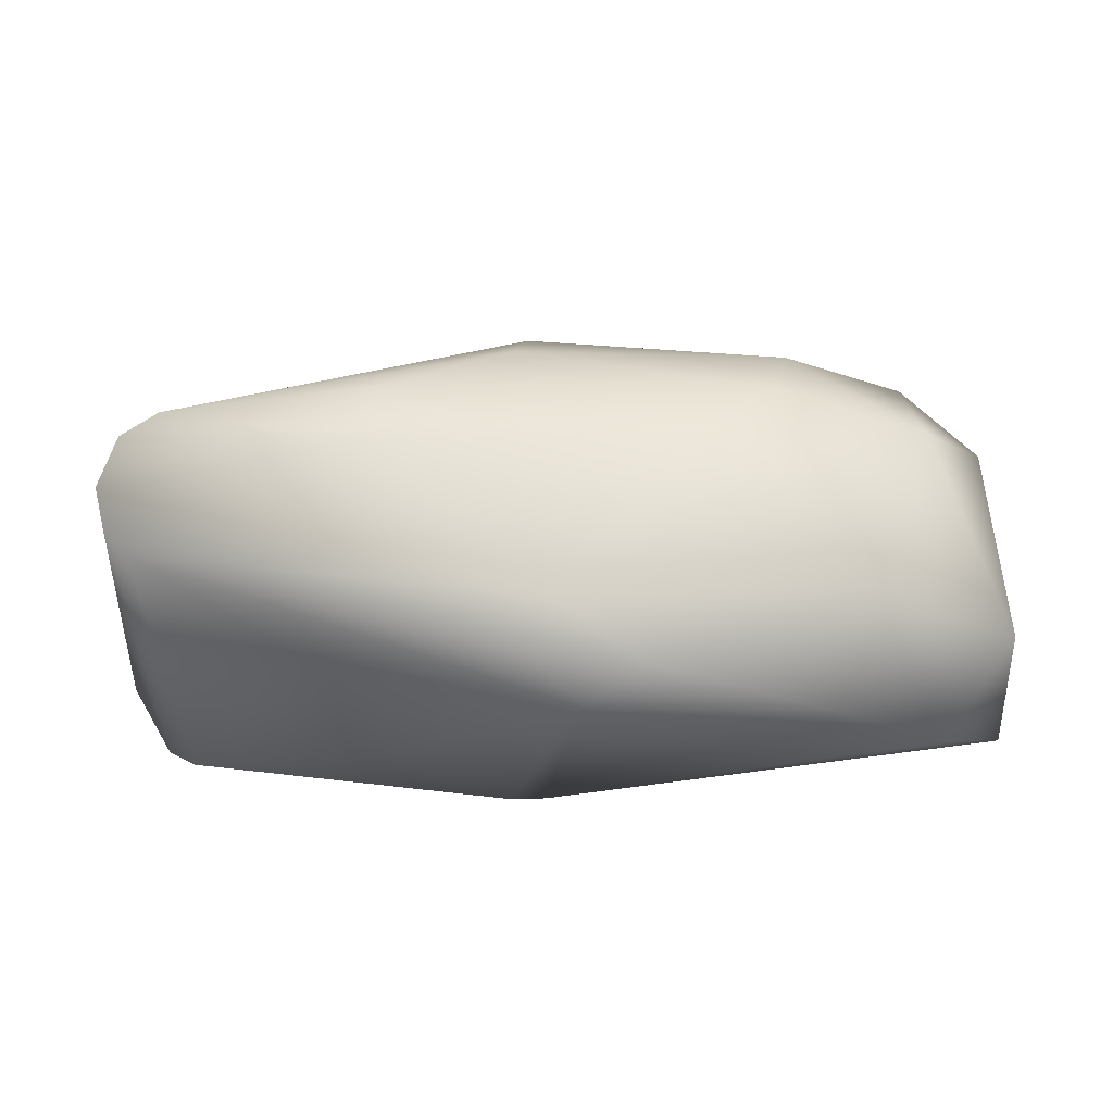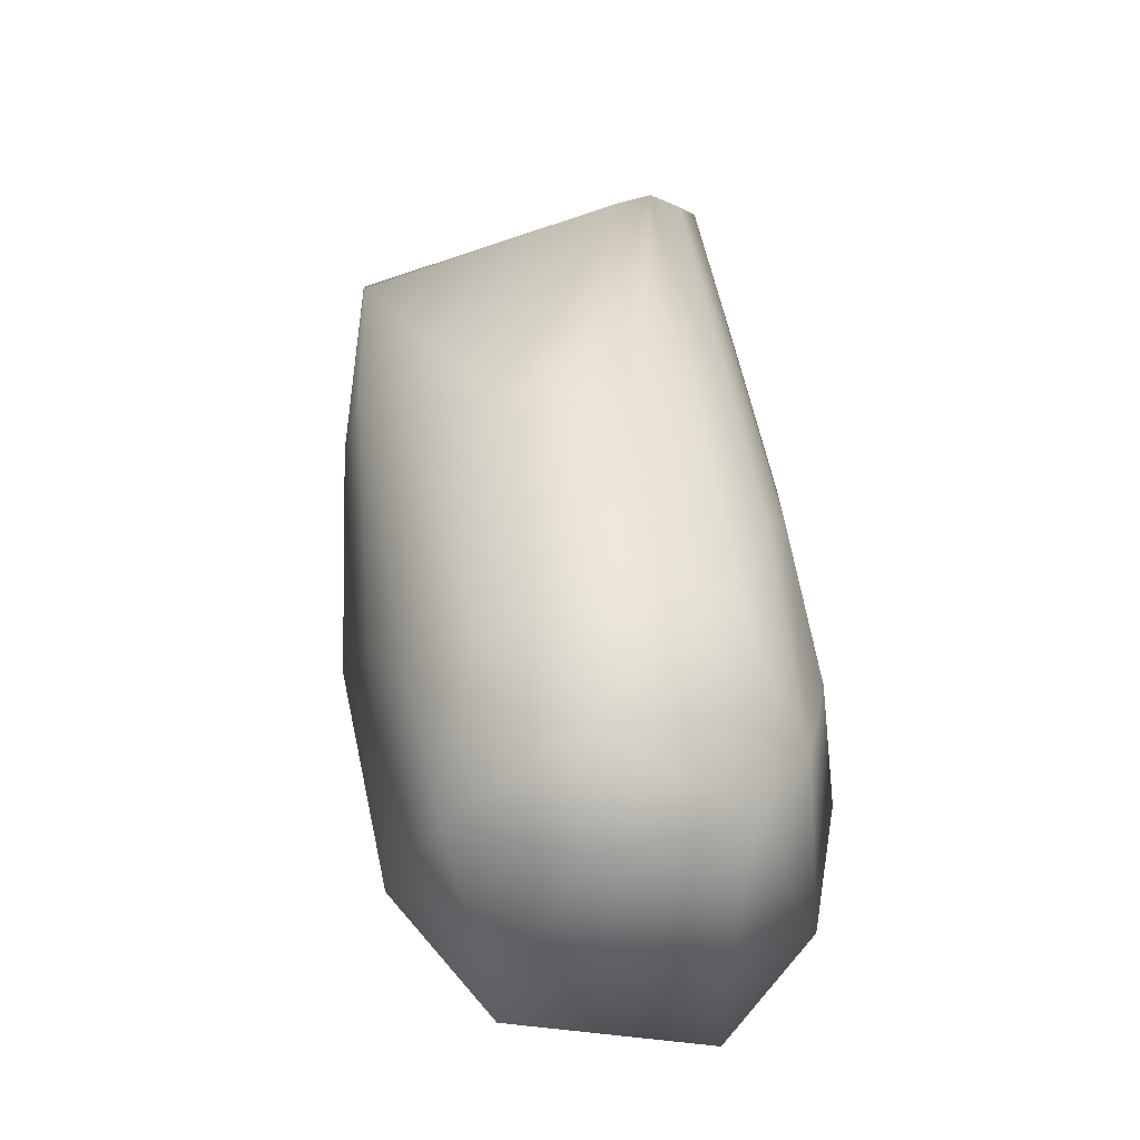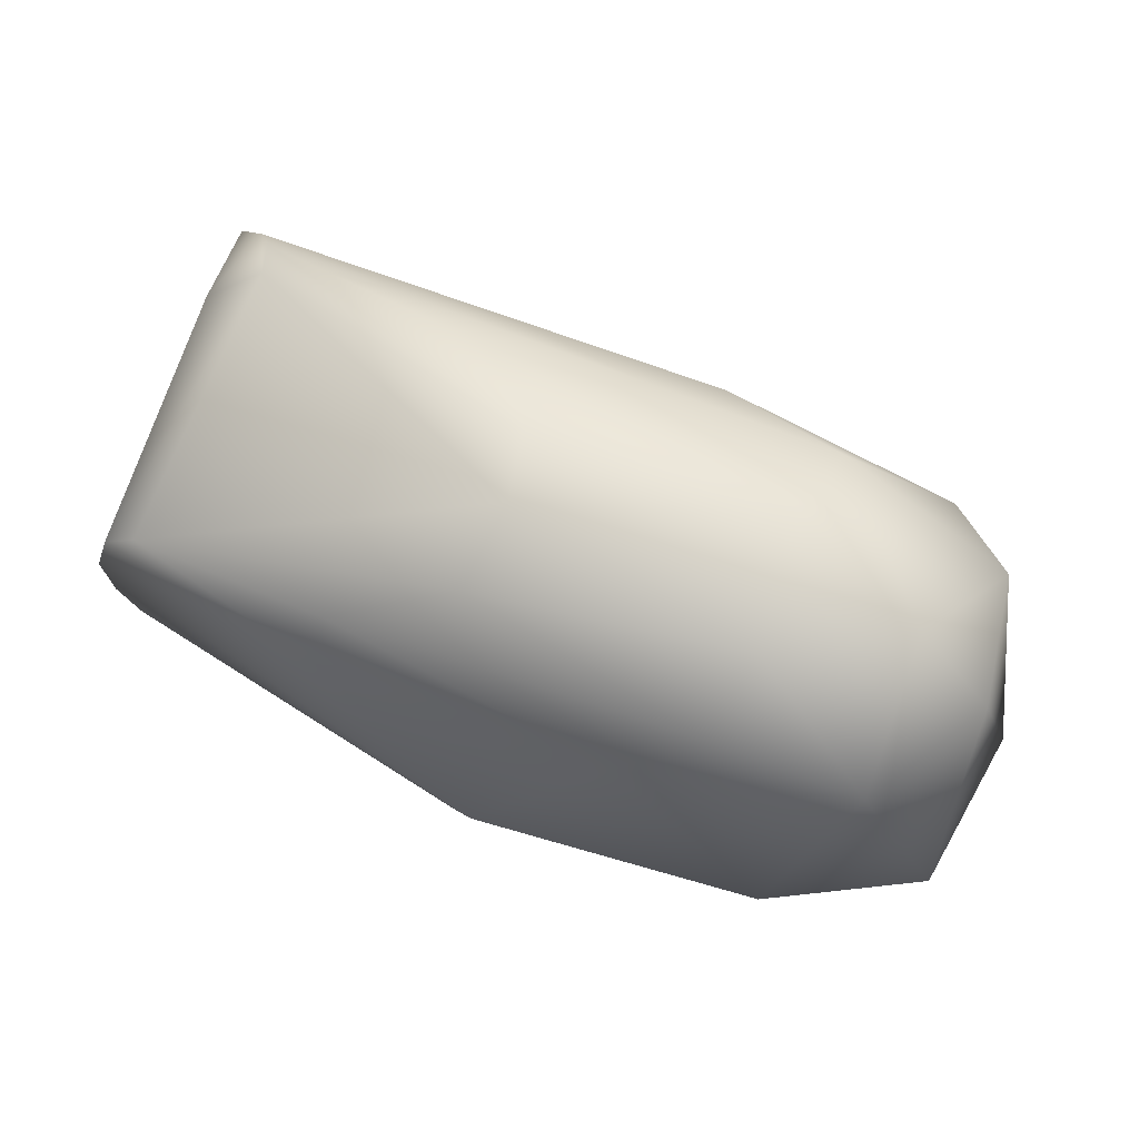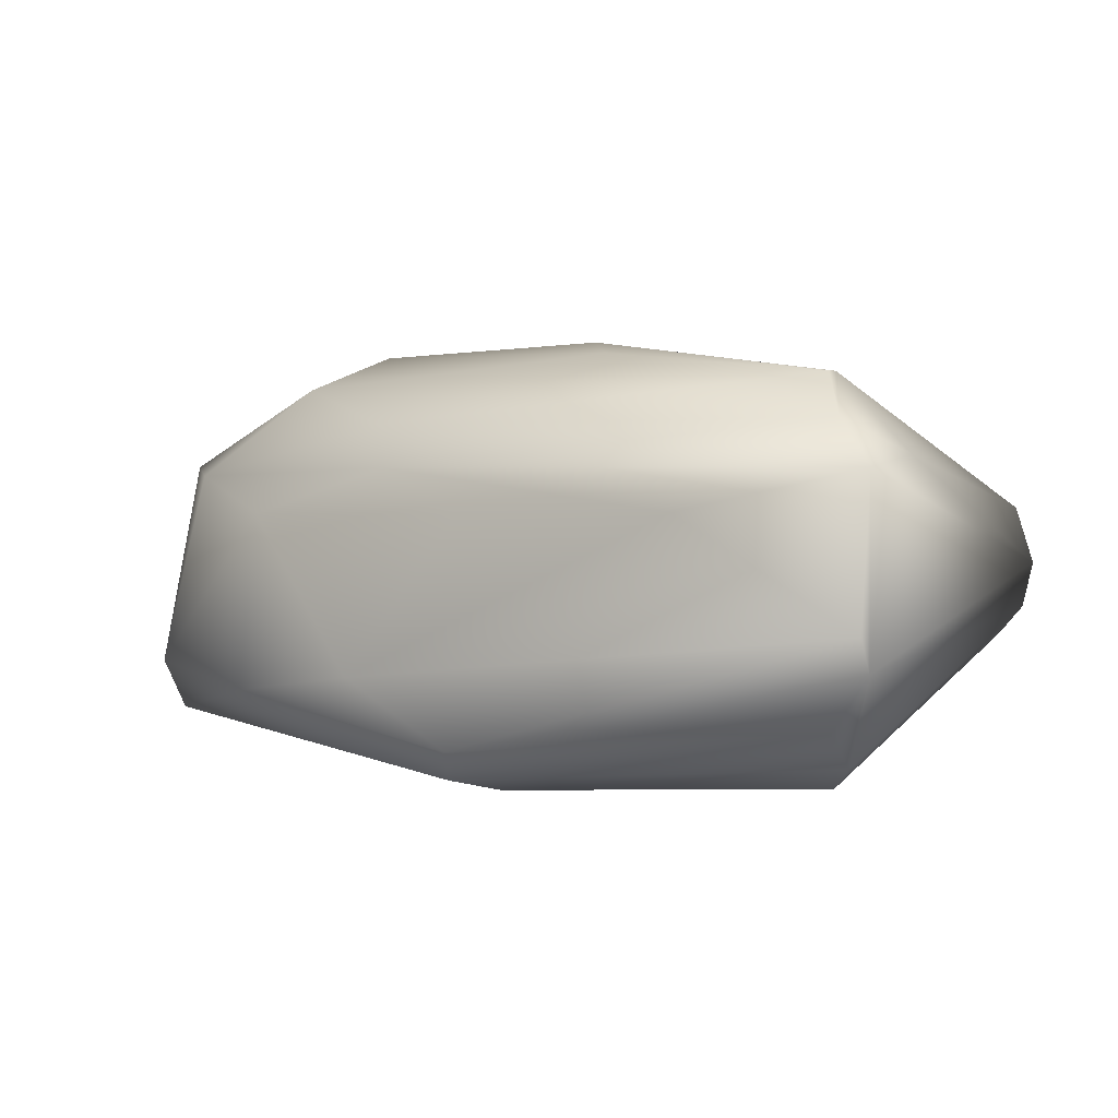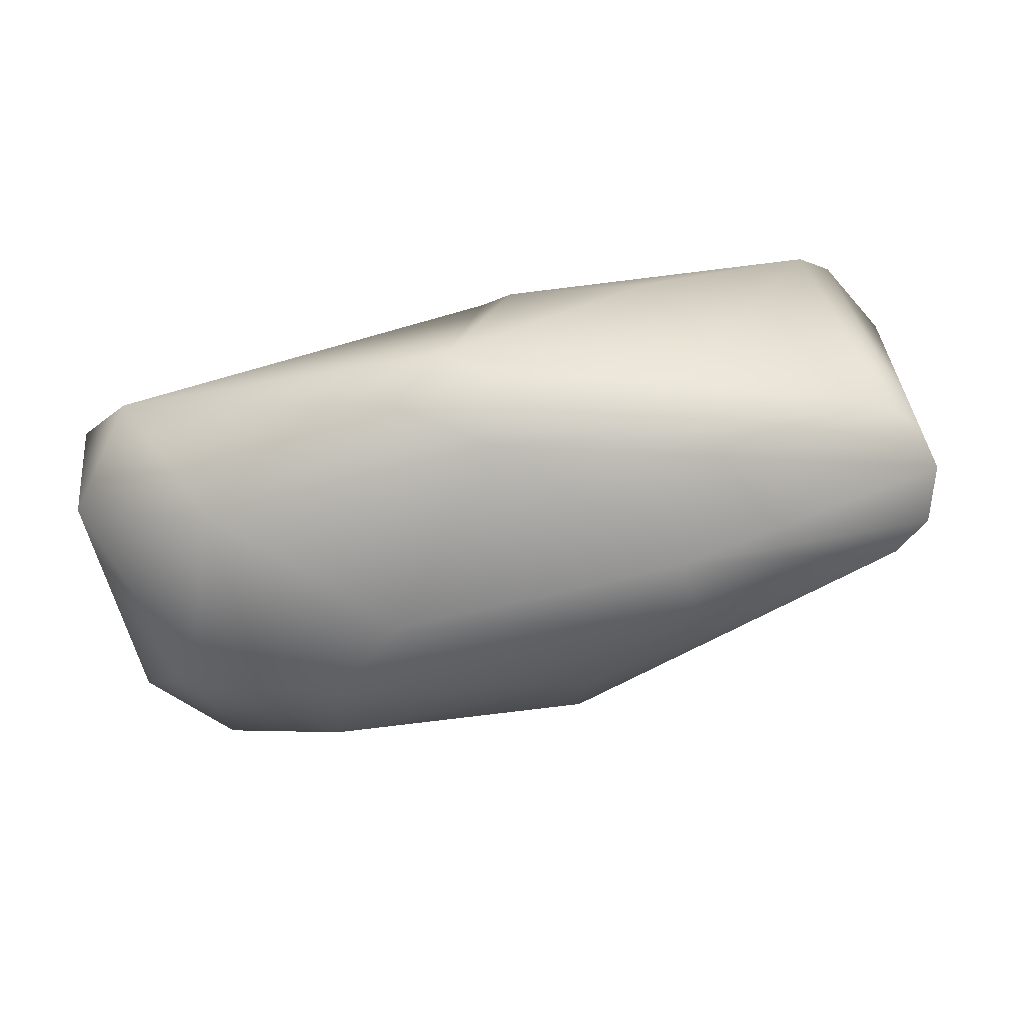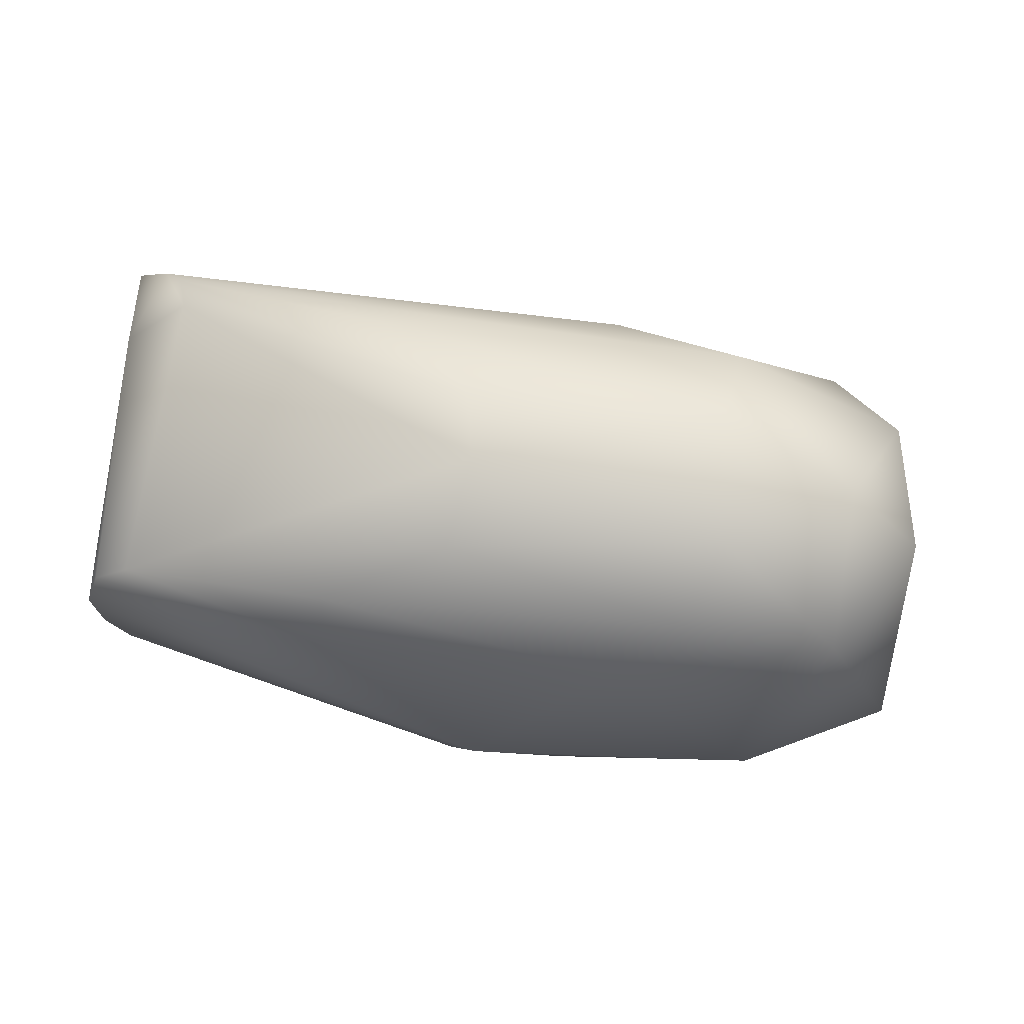
<metadata>
{"format":"obj","ext":"obj","renderer":"f3d","projection":"perspective","resolution":1024,"background":"white","views":[{"elev":-20.9,"azim":179.0,"up":"+Y"},{"elev":44.8,"azim":-97.6,"up":"+Y"},{"elev":59.0,"azim":-157.4,"up":"+Y"},{"elev":1.7,"azim":35.6,"up":"+Y"},{"elev":-75.8,"azim":12.0,"up":"+Z"},{"elev":58.1,"azim":-172.0,"up":"+Y"}]}
</metadata>
<code>
v 0.002165 -0.00125 -0.0053
v -0.00556 0.001101 -0.006418
v 0.002471 1.7e-05 -0.005304
v 0.0005 0.0052 0.003
v 0.000855 0.002349 -0.0053
v 0.001941 0.001588 -0.005311
v 0.0015 -0.004076 0.005063
v -0.01738 0.001411 0.006041
v -0.00969 0.006272 -0.002223
v -0.0025 0.0015 0.006325
v -0.01308 -0.003234 0.006954
v -0.01745 0.00519 0.003461
v -0.01706 0.006328 0.00025
v -0.0035 -0.004784 -0.0044
v 0.001431 -0.002065 -0.00533
v -0.0222 -0.003256 0.005175
v -0.009283 -0.006417 0.004558
v -0.02358 -0.00376 -0.003779
v -0.02348 0.002887 -0.001347
v -0.0228 0.00287 0.00297
v -0.01308 -0.005388 -0.006165
v -0.009481 -0.004733 -0.006628
v -0.009237 0.006531 -7.3e-05
v 0.0005 -0.005766 0.003
v -0.004874 -0.006489 -0.000369
v -0.02125 0.002032 -0.004857
v -0.01034 -0.003777 -0.007112
v -0.01741 0.005174 -0.003419
v -0.01679 0.003215 -0.005385
v -0.005506 0.002997 -0.005821
v -0.007123 0.005988 0.002524
v -0.009888 -0.005192 0.006404
v -0.02068 0.002552 0.004876
v -0.0095 0.001429 0.006341
v -0.01249 0.002735 0.005919
v 0.000861 0.005144 0.004051
v -0.01742 -0.003836 0.006743
v -0.02122 0.005177 -0.001124
v -0.00924 0.004785 -0.004498
v -0.01036 -0.006111 0.005604
v -0.01445 0.001309 -0.006306
v -0.01918 -0.003354 -0.006418
v -0.01339 0.004006 0.005098
v -0.02427 -0.005081 0.002242
v 0.001477 -0.005081 0.004031
v 0.003051 -0.002441 0.005978
v 0.003 -0.0015 0.006325
v 0.003059 0.002634 0.005978
v 0.001788 0.003912 0.005209
v 0.0027 0.003 0.003
v -0.01117 -0.0065 -0.005645
v -0.02162 -0.006496 -0.002664
f 47 10 11
f 46 7 45
f 7 46 32
f 24 14 15
f 45 24 15
f 19 18 44
f 49 50 4
f 36 49 4
f 3 1 27
f 15 1 45
f 45 1 46
f 3 46 1
f 3 48 46
f 39 5 30
f 5 9 4
f 47 11 32
f 10 47 48
f 32 46 47
f 51 14 25
f 24 25 14
f 27 1 15
f 2 6 3
f 2 3 27
f 48 3 50
f 50 3 6
f 5 39 9
f 4 23 36
f 9 23 4
f 31 36 23
f 6 5 4
f 50 6 4
f 5 2 30
f 6 2 5
f 10 35 34
f 48 35 10
f 16 8 33
f 37 8 16
f 45 40 17
f 45 17 24
f 2 27 41
f 10 34 11
f 8 11 34
f 8 37 11
f 32 40 7
f 7 40 45
f 20 38 19
f 35 33 8
f 43 33 35
f 14 51 15
f 33 20 16
f 38 26 19
f 44 18 52
f 27 22 21
f 27 15 22
f 9 28 13
f 9 13 23
f 11 37 32
f 12 13 38
f 12 38 20
f 51 21 22
f 22 15 51
f 52 40 44
f 19 44 20
f 52 18 42
f 13 28 38
f 30 41 29
f 13 31 23
f 20 33 12
f 34 35 8
f 13 12 31
f 24 17 25
f 25 17 51
f 32 37 40
f 40 37 44
f 42 18 26
f 41 27 42
f 21 42 27
f 26 18 19
f 21 52 42
f 41 30 2
f 41 26 29
f 28 26 38
f 29 28 39
f 9 39 28
f 30 29 39
f 49 36 43
f 52 21 51
f 26 28 29
f 33 43 12
f 20 44 16
f 16 44 37
f 26 41 42
f 43 36 12
f 31 12 36
f 49 35 48
f 43 35 49
f 46 48 47
f 48 50 49
f 40 52 51
f 40 51 17

</code>
